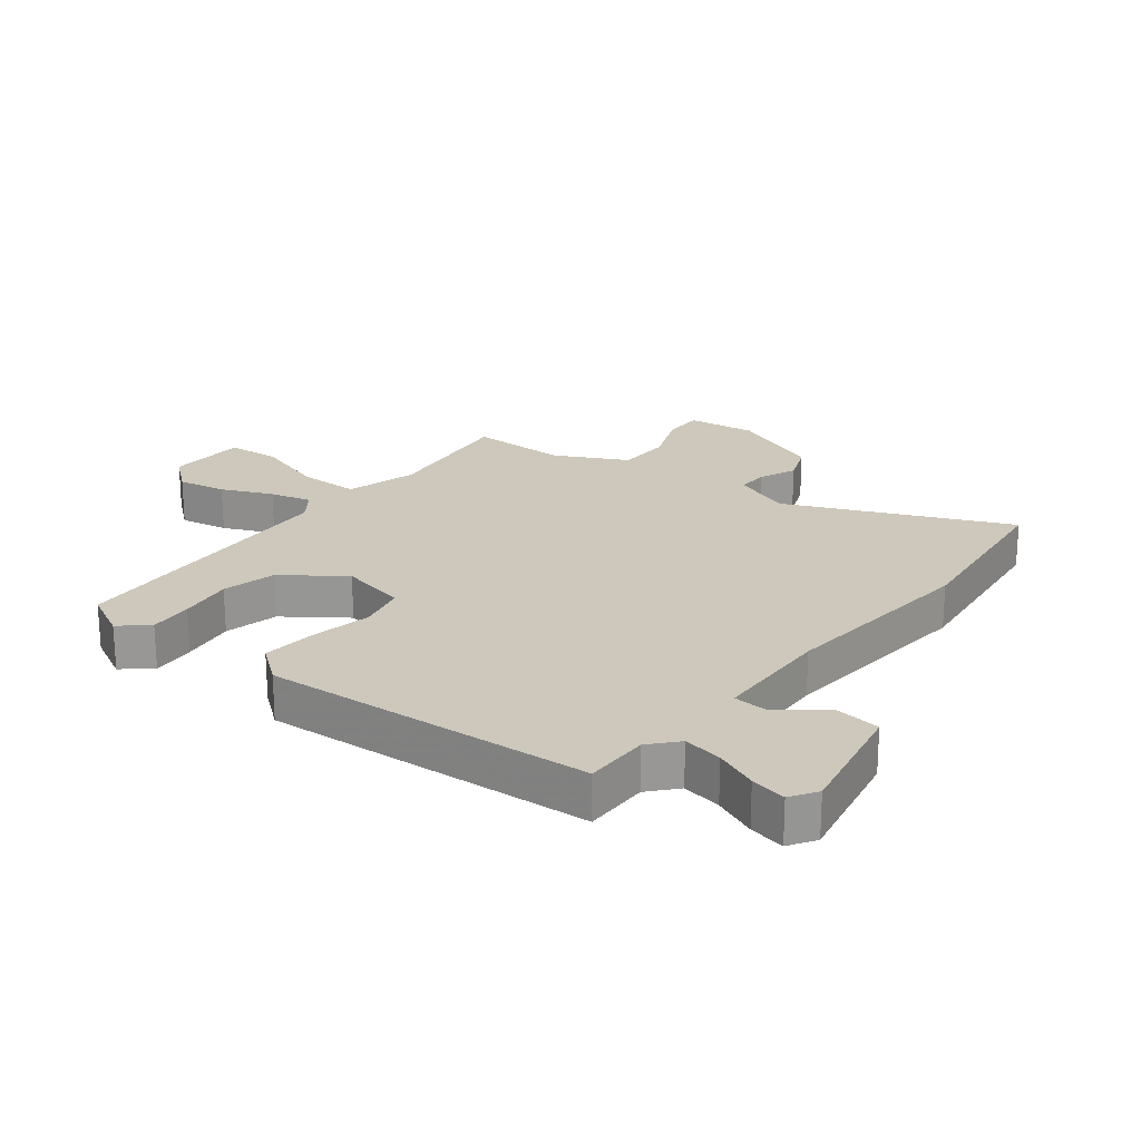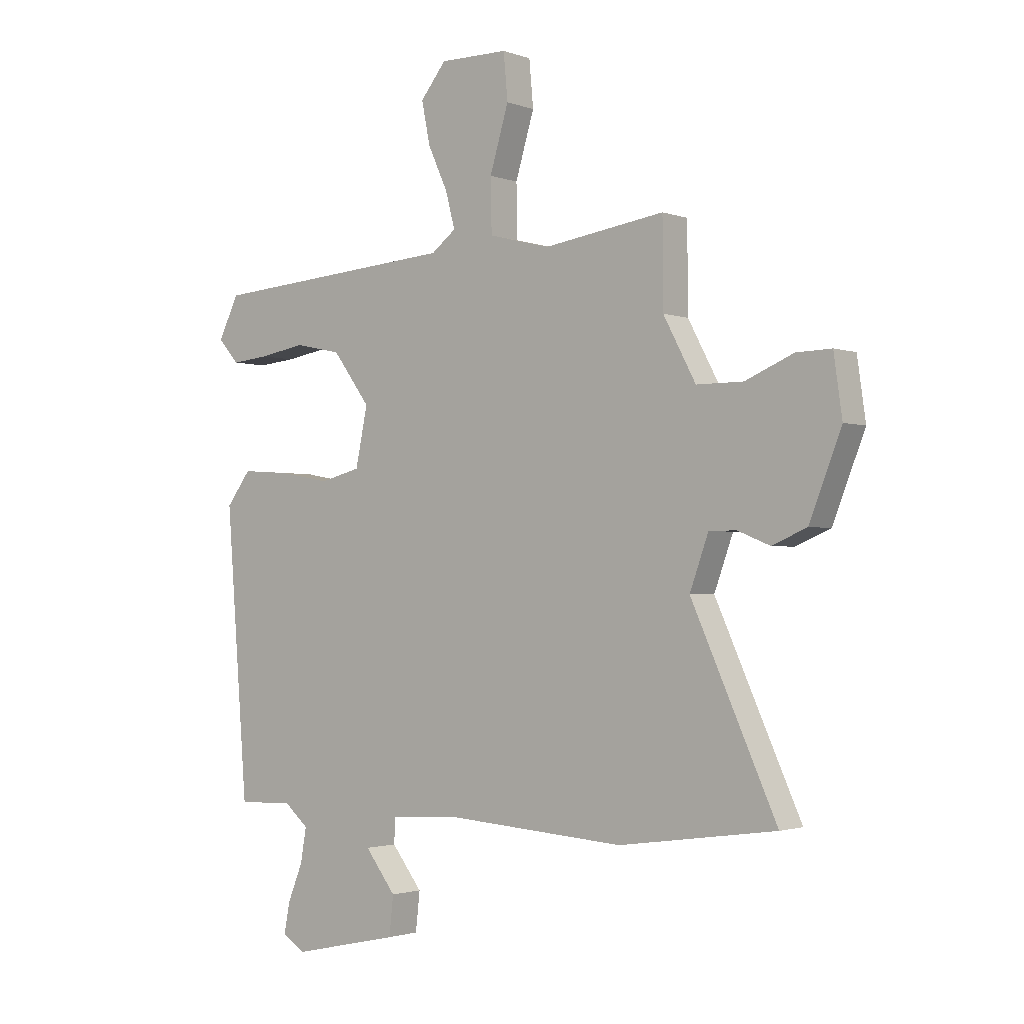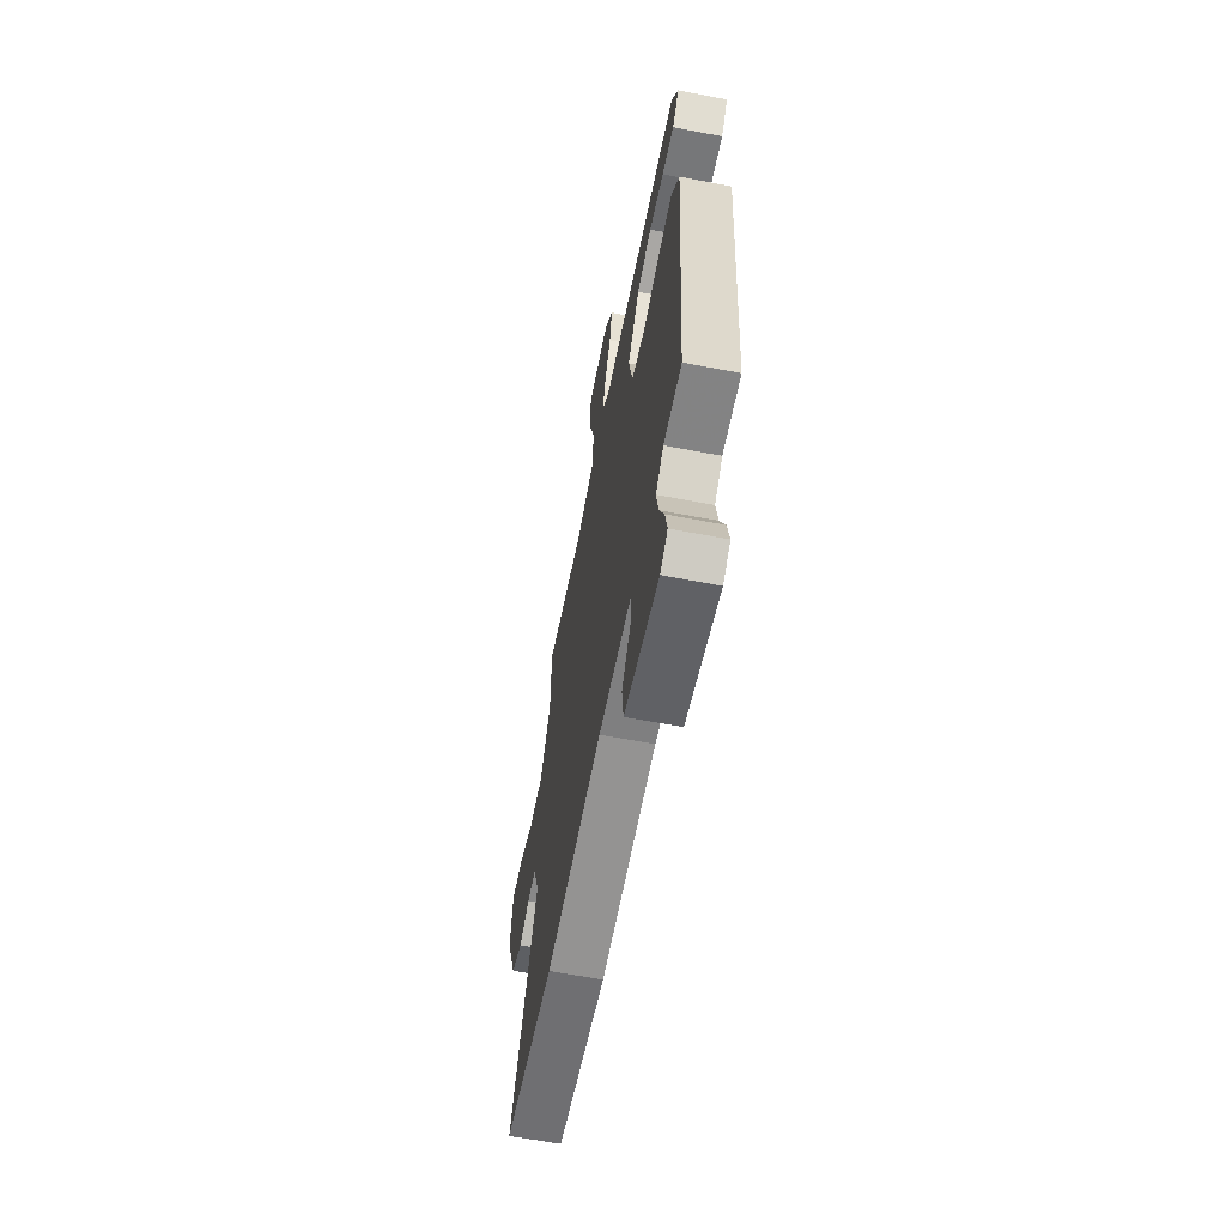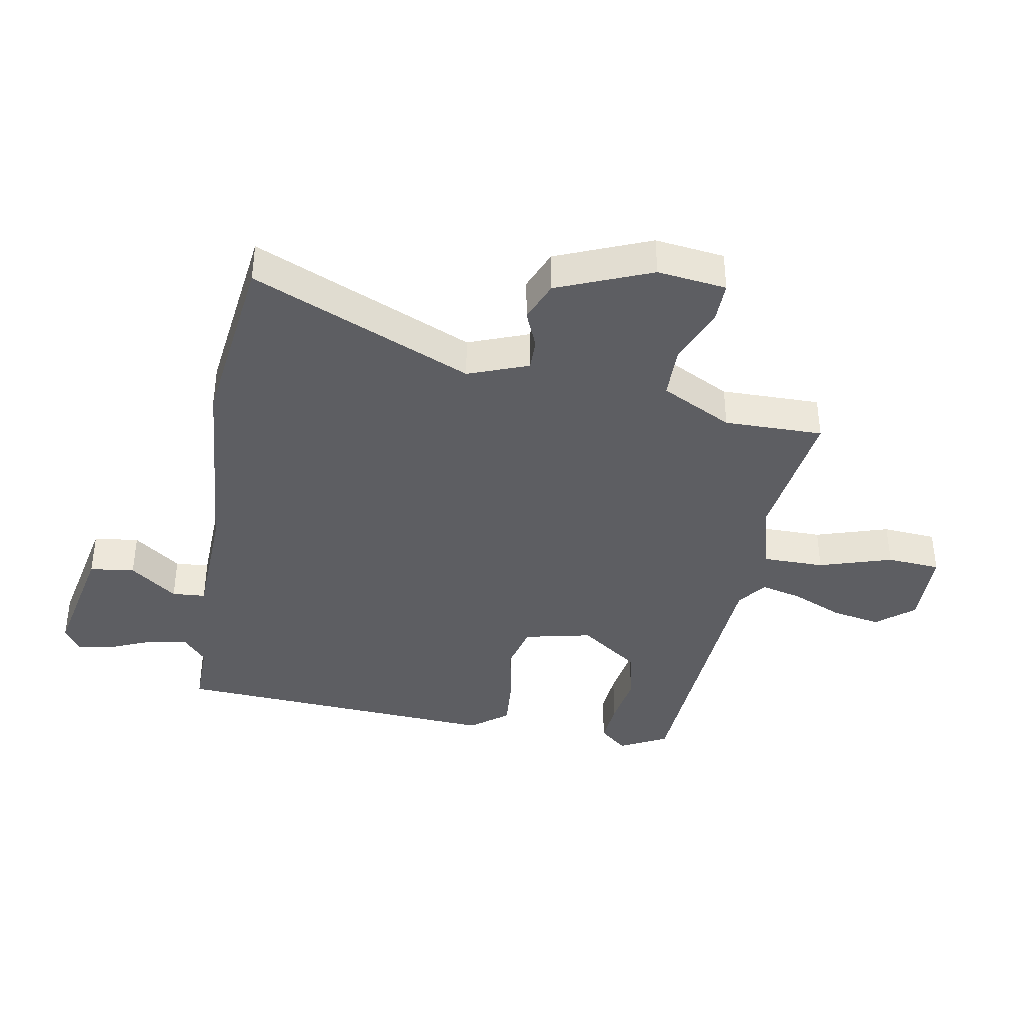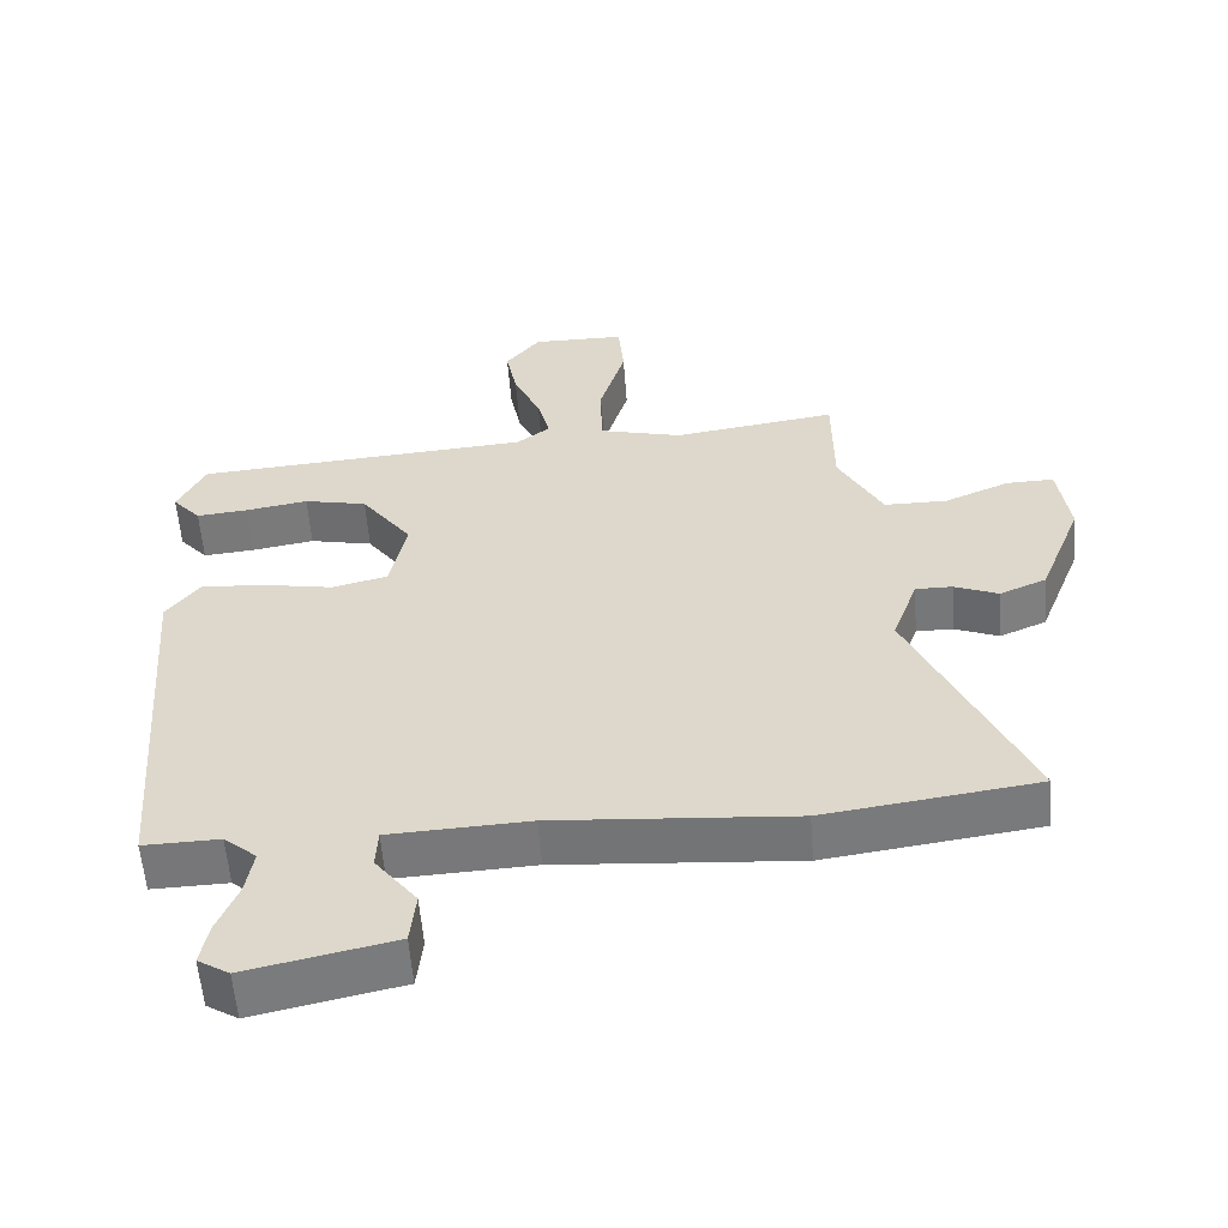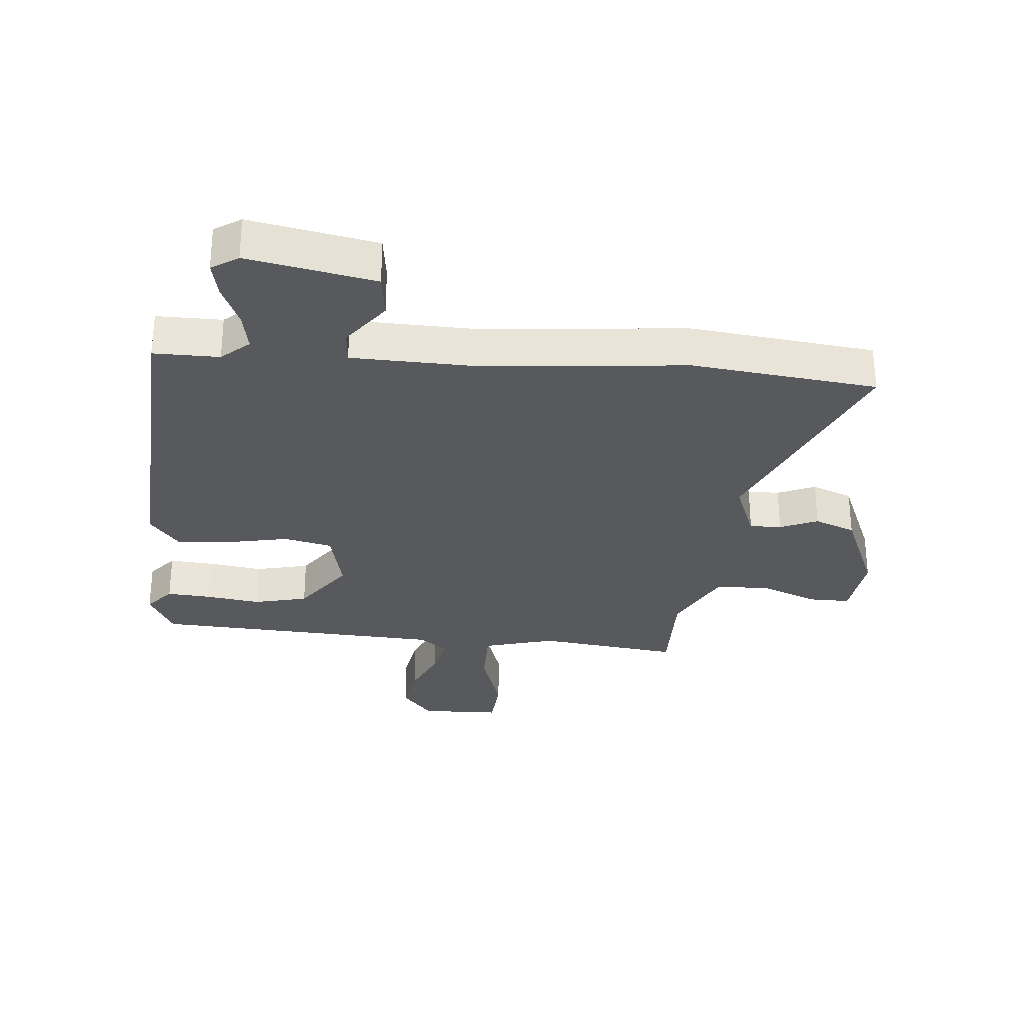
<metadata>
{"format":"obj","ext":"obj","renderer":"f3d","projection":"perspective","resolution":1024,"background":"white","views":[{"elev":22.0,"azim":129.0,"up":"+Y"},{"elev":-1.9,"azim":-141.6,"up":"+Z"},{"elev":-62.7,"azim":79.0,"up":"+Z"},{"elev":-38.9,"azim":-99.3,"up":"+Y"},{"elev":-57.0,"azim":-175.7,"up":"+Z"},{"elev":-29.8,"azim":176.2,"up":"+Y"}]}
</metadata>
<code>
v 0.453 0.07 -0.494
v 0.346 0.07 -0.491
v 0.3 0.07 -0.53
v 0.311 0.07 -0.595
v 0.34 0.07 -0.666
v 0.351 0.07 -0.725
v 0.307 0.07 -0.752
v 0.101 0.07 -0.707
v 0.093 0.07 -0.633
v 0.152 0.07 -0.557
v 0.149 0.07 -0.502
v -0.048 0.07 -0.492
v -0.387 0.07 -0.516
v -0.687 0.07 -0.474
v -0.524 0.07 -0.115
v -0.56 0.07 -0.016
v -0.612 0.07 -0.016
v -0.674 0.07 -0.041
v -0.74 0.07 -0.013
v -0.801 0.07 0.142
v -0.785 0.07 0.255
v -0.718 0.07 0.253
v -0.626 0.07 0.214
v -0.537 0.07 0.214
v -0.475 0.07 0.33
v -0.474 0.07 0.492
v -0.243 0.07 0.458
v -0.125 0.07 0.488
v -0.123 0.07 0.589
v -0.159 0.07 0.709
v -0.151 0.07 0.797
v -0.02 0.07 0.798
v 0.029 0.07 0.737
v 0.013 0.07 0.657
v -0.025 0.07 0.574
v -0.043 0.07 0.506
v 0.004 0.07 0.47
v 0.48 0.07 0.434
v 0.519 0.07 0.355
v 0.479 0.07 0.31
v 0.407 0.07 0.317
v 0.318 0.07 0.332
v 0.229 0.07 0.313
v 0.157 0.07 0.216
v 0.18 0.07 0.105
v 0.258 0.07 0.085
v 0.358 0.07 0.103
v 0.448 0.07 0.109
v 0.495 0.07 0.047
v 0.453 0 -0.494
v 0.346 0 -0.491
v 0.3 0 -0.53
v 0.311 0 -0.595
v 0.34 0 -0.666
v 0.351 0 -0.725
v 0.307 0 -0.752
v 0.101 0 -0.707
v 0.093 0 -0.633
v 0.152 0 -0.557
v 0.149 0 -0.502
v -0.048 0 -0.492
v -0.387 0 -0.516
v -0.687 0 -0.474
v -0.524 0 -0.115
v -0.56 0 -0.016
v -0.612 0 -0.016
v -0.674 0 -0.041
v -0.74 0 -0.013
v -0.801 0 0.142
v -0.785 0 0.255
v -0.718 0 0.253
v -0.626 0 0.214
v -0.537 0 0.214
v -0.475 0 0.33
v -0.474 0 0.492
v -0.243 0 0.458
v -0.125 0 0.488
v -0.123 0 0.589
v -0.159 0 0.709
v -0.151 0 0.797
v -0.02 0 0.798
v 0.029 0 0.737
v 0.013 0 0.657
v -0.025 0 0.574
v -0.043 0 0.506
v 0.004 0 0.47
v 0.48 0 0.434
v 0.519 0 0.355
v 0.479 0 0.31
v 0.407 0 0.317
v 0.318 0 0.332
v 0.229 0 0.313
v 0.157 0 0.216
v 0.18 0 0.105
v 0.258 0 0.085
v 0.358 0 0.103
v 0.448 0 0.109
v 0.495 0 0.047
f 46 47 48 49
f 46 49 1 2
f 45 46 2 3
f 44 45 3 4
f 39 40 41 42
f 37 38 39 42
f 37 42 43
f 32 33 34 35
f 32 35 36
f 29 30 31 32
f 28 29 32 36
f 27 28 36 37
f 25 26 27
f 24 25 27 37
f 20 21 22 23
f 20 23 24
f 17 18 19 20
f 16 17 20 24
f 15 16 24 37
f 12 13 14 15
f 11 12 15 37
f 7 8 9 10
f 7 10 11
f 4 5 6 7
f 44 4 7 11
f 37 43 44
f 11 37 44
f 98 97 96 95
f 51 50 98 95
f 52 51 95 94
f 53 52 94 93
f 91 90 89 88
f 91 88 87 86
f 92 91 86
f 84 83 82 81
f 85 84 81
f 81 80 79 78
f 85 81 78 77
f 86 85 77 76
f 76 75 74
f 86 76 74 73
f 72 71 70 69
f 73 72 69
f 69 68 67 66
f 73 69 66 65
f 86 73 65 64
f 64 63 62 61
f 86 64 61 60
f 59 58 57 56
f 60 59 56
f 56 55 54 53
f 60 56 53 93
f 93 92 86
f 93 86 60
f 1 50 51 2
f 2 51 52 3
f 3 52 53 4
f 4 53 54 5
f 5 54 55 6
f 6 55 56 7
f 7 56 57 8
f 8 57 58 9
f 9 58 59 10
f 10 59 60 11
f 11 60 61 12
f 12 61 62 13
f 13 62 63 14
f 14 63 64 15
f 15 64 65 16
f 16 65 66 17
f 17 66 67 18
f 18 67 68 19
f 19 68 69 20
f 20 69 70 21
f 21 70 71 22
f 22 71 72 23
f 23 72 73 24
f 24 73 74 25
f 25 74 75 26
f 26 75 76 27
f 27 76 77 28
f 28 77 78 29
f 29 78 79 30
f 30 79 80 31
f 31 80 81 32
f 32 81 82 33
f 33 82 83 34
f 34 83 84 35
f 35 84 85 36
f 36 85 86 37
f 37 86 87 38
f 38 87 88 39
f 39 88 89 40
f 40 89 90 41
f 41 90 91 42
f 42 91 92 43
f 43 92 93 44
f 44 93 94 45
f 45 94 95 46
f 46 95 96 47
f 47 96 97 48
f 48 97 98 49
f 49 98 50 1

</code>
